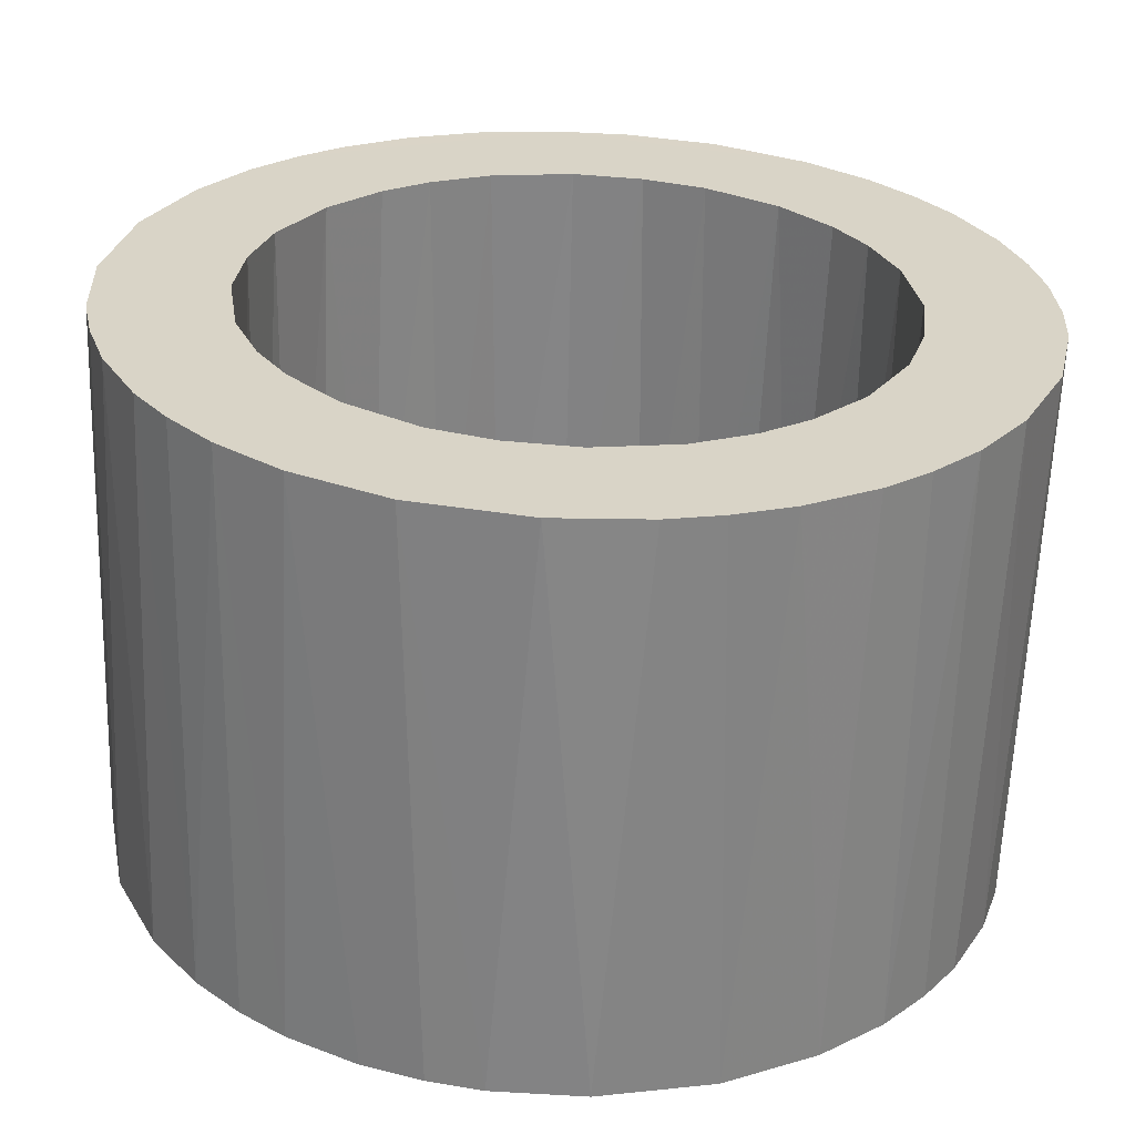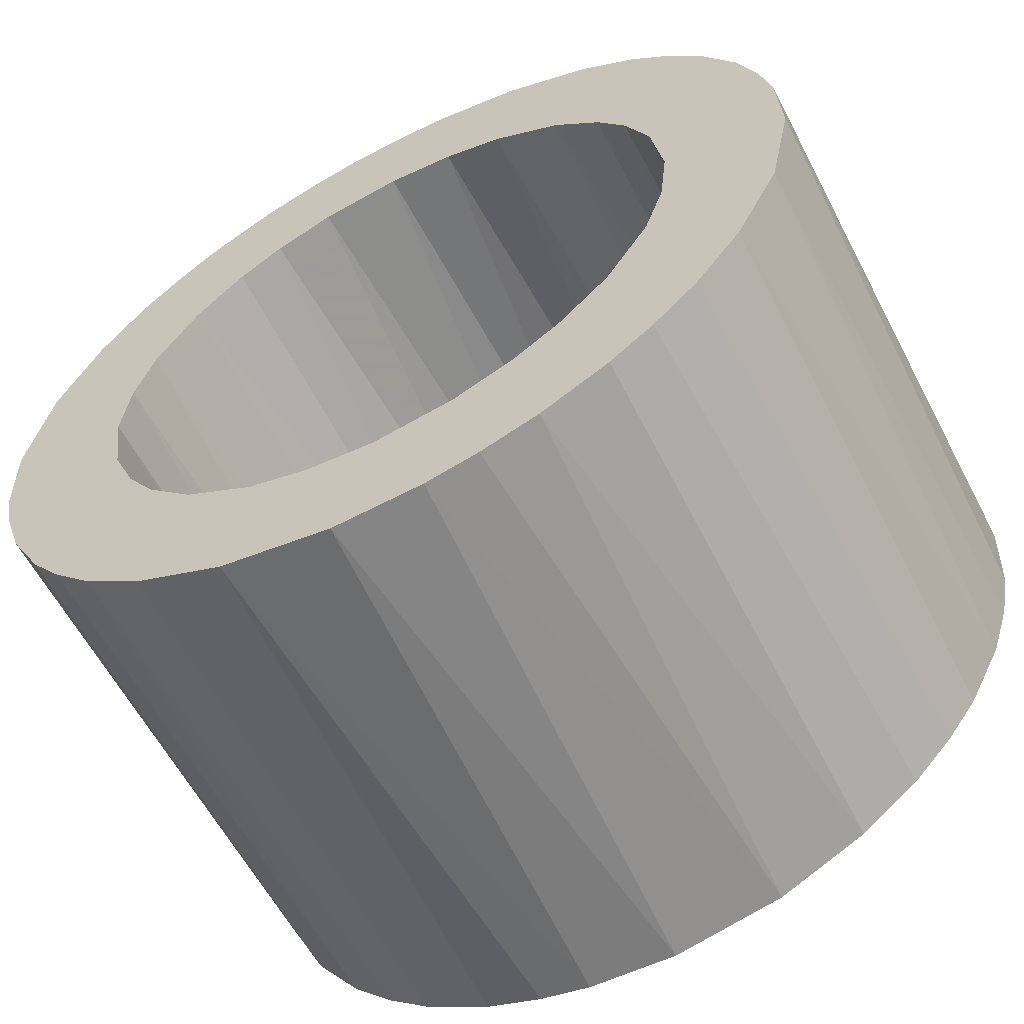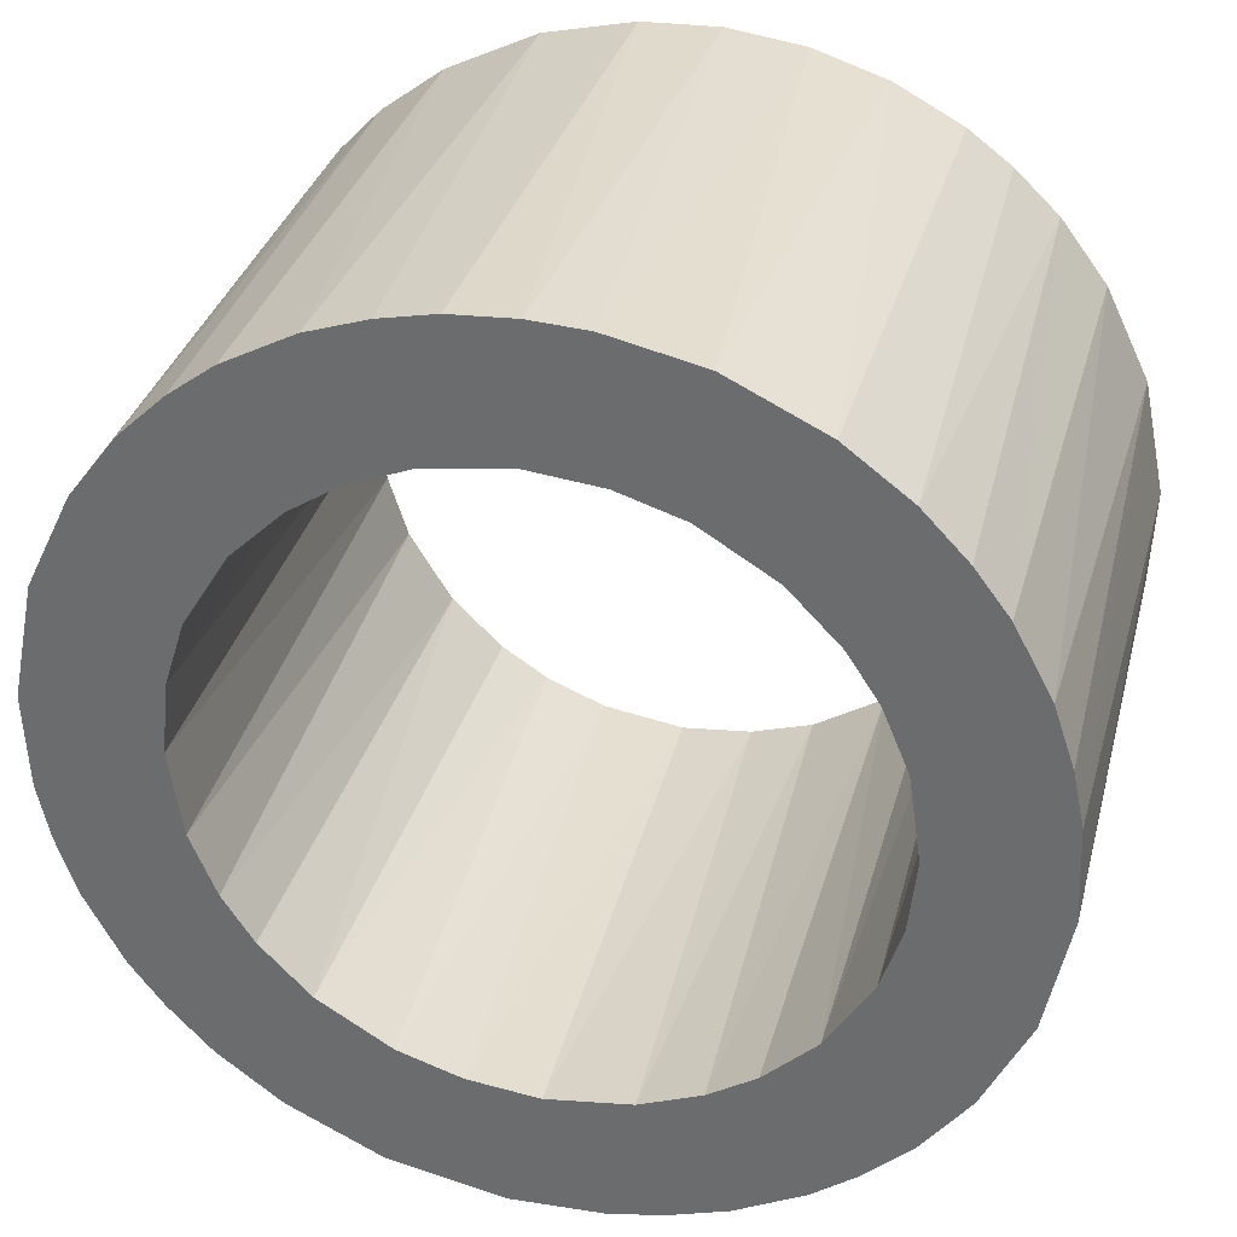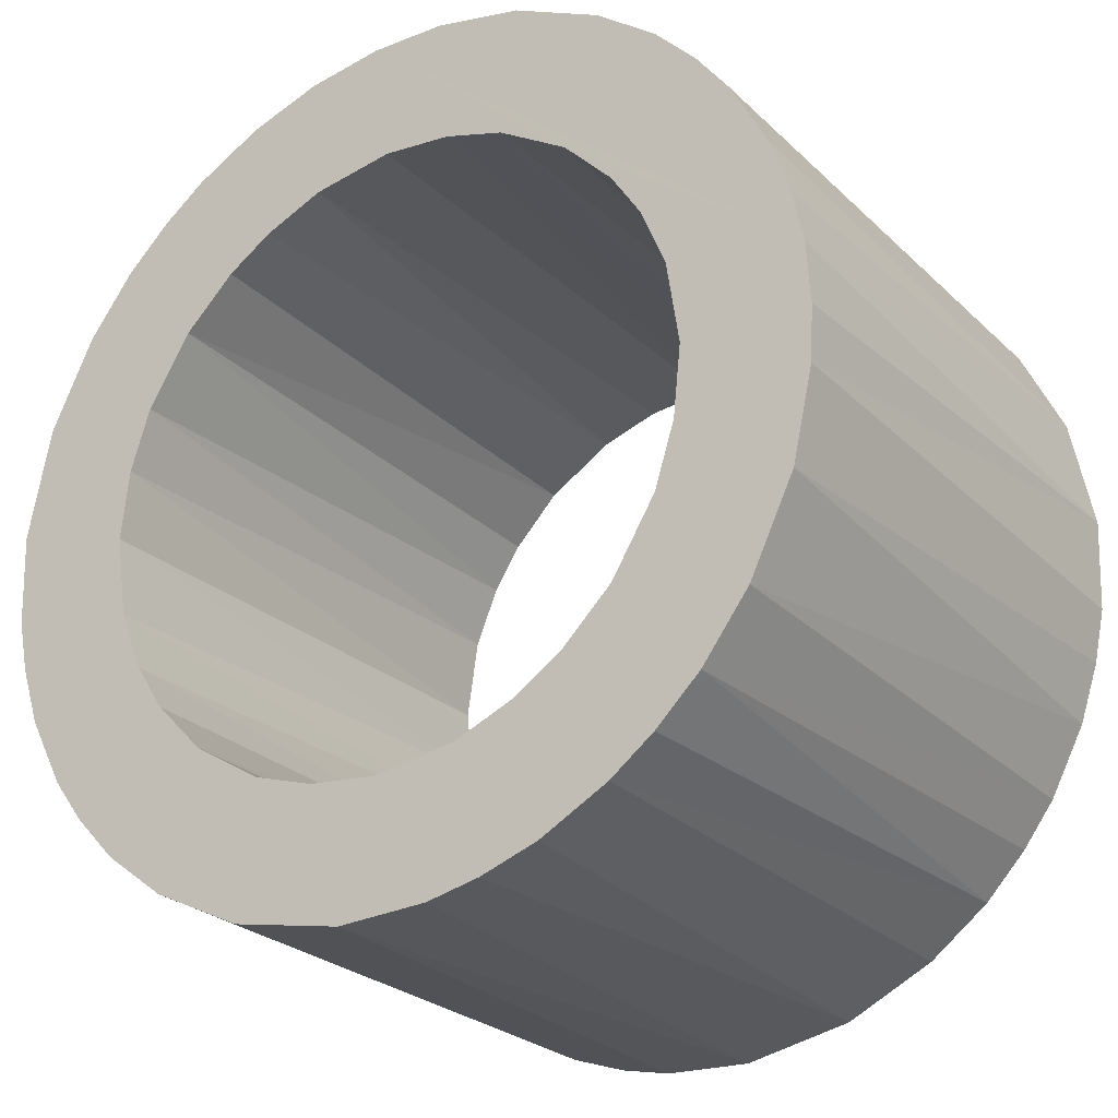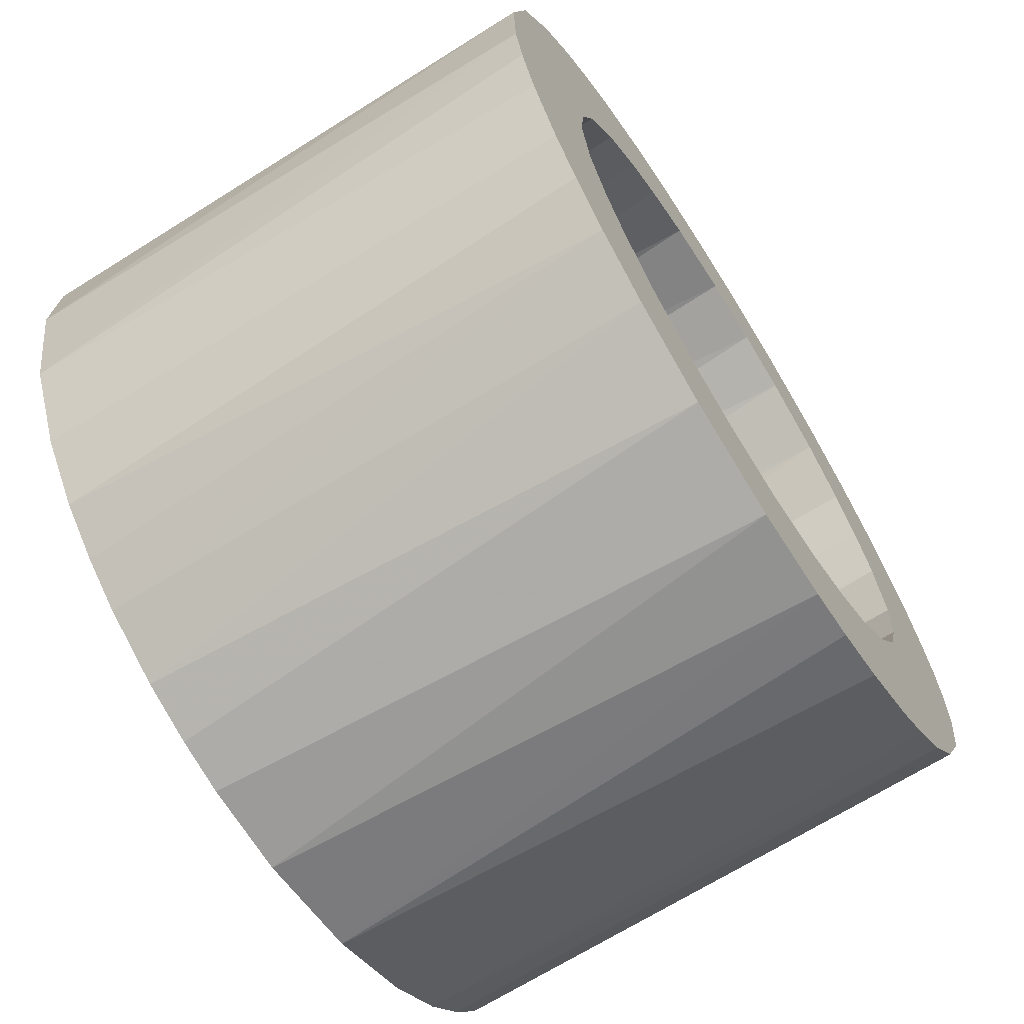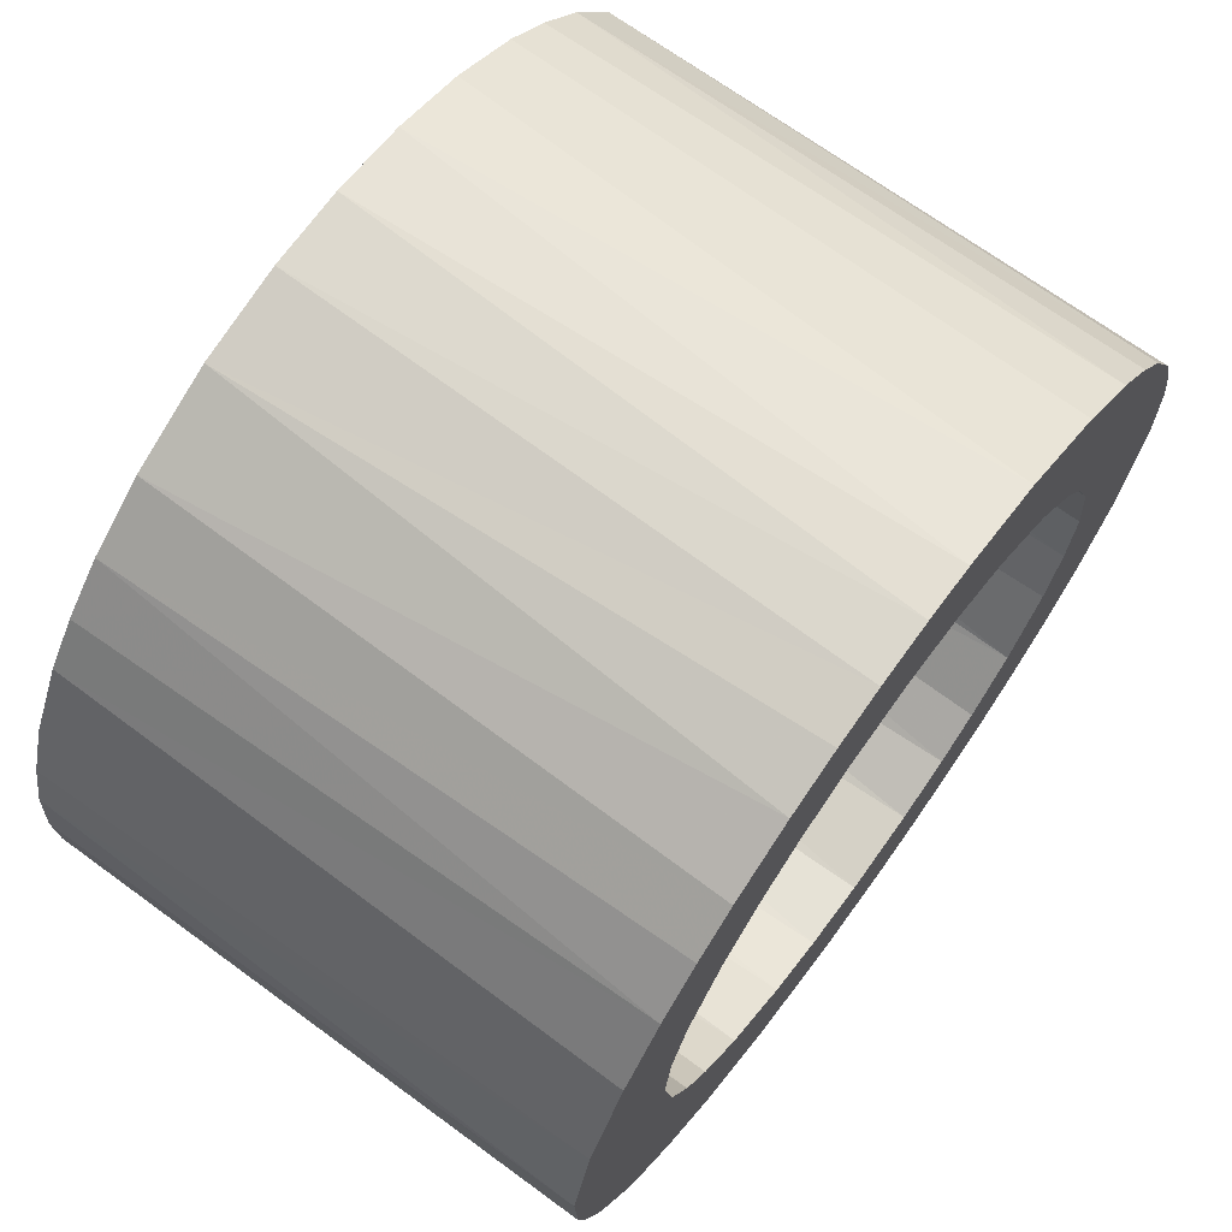
<metadata>
{"format":"obj","ext":"obj","renderer":"f3d","projection":"perspective","resolution":1024,"background":"white","views":[{"elev":-61.6,"azim":-2.1,"up":"+Y"},{"elev":-60.3,"azim":-152.6,"up":"+Y"},{"elev":33.7,"azim":-165.6,"up":"+Y"},{"elev":-25.6,"azim":34.4,"up":"+Y"},{"elev":-68.0,"azim":-57.7,"up":"+Y"},{"elev":69.8,"azim":126.2,"up":"+Y"}]}
</metadata>
<code>
v 0.0267 0.001842 -0.034
v 0.0183 -0.005267 -0.034
v 0.02647 -0.003685 -0.034
v 0.02579 -0.00691 -0.034
v 0.02461 -0.01042 -0.034
v 0.0168 -0.008911 -0.034
v 0.02243 -0.01453 -0.034
v 0.015 -0.01169 -0.034
v 0.02045 -0.01716 -0.034
v 0.01204 -0.01476 -0.034
v 0.0179 -0.01984 -0.034
v 0.01418 -0.02265 -0.034
v 0.00773 -0.01741 -0.034
v 0.008689 -0.02531 -0.034
v 0.003972 -0.0186 -0.034
v -0.0002535 -0.01904 -0.034
v 0.001842 -0.0267 -0.034
v -0.005267 -0.0183 -0.034
v -0.003692 -0.02647 -0.034
v -0.00691 -0.02579 -0.034
v -0.01042 -0.02461 -0.034
v -0.008911 -0.0168 -0.034
v -0.01453 -0.02243 -0.034
v -0.01169 -0.015 -0.034
v -0.01716 -0.02045 -0.034
v -0.01476 -0.01204 -0.034
v -0.01984 -0.0179 -0.034
v -0.02265 -0.01418 -0.034
v -0.01741 -0.00773 -0.034
v -0.02531 -0.008689 -0.034
v -0.0186 -0.003972 -0.034
v -0.0267 -0.001842 -0.034
v -0.01904 0.0002535 -0.034
v -0.02647 0.003692 -0.034
v -0.0183 0.005267 -0.034
v -0.02579 0.00691 -0.034
v -0.0168 0.008911 -0.034
v -0.02461 0.01042 -0.034
v -0.02243 0.01453 -0.034
v -0.015 0.01169 -0.034
v -0.02045 0.01716 -0.034
v -0.01204 0.01476 -0.034
v -0.0179 0.01984 -0.034
v -0.00773 0.01741 -0.034
v -0.01418 0.02265 -0.034
v -0.008689 0.02531 -0.034
v -0.003972 0.0186 -0.034
v -0.003283 0.02652 -0.034
v 0.0002535 0.01904 -0.034
v -8.935e-18 0.0267 -0.034
v 0.003692 0.02647 -0.034
v 0.005267 0.0183 -0.034
v 0.00691 0.02579 -0.034
v 0.01042 0.02461 -0.034
v 0.008911 0.0168 -0.034
v 0.01169 0.015 -0.034
v 0.01453 0.02243 -0.034
v 0.01716 0.02045 -0.034
v 0.01476 0.01204 -0.034
v 0.01984 0.0179 -0.034
v 0.01741 0.00773 -0.034
v 0.02265 0.01418 -0.034
v 0.02531 0.008689 -0.034
v 0.0186 0.003972 -0.034
v 0.01904 -0.0002535 -0.034
v 0.02652 -0.00329 -7.523e-09
v 0.0267 2.062e-17 5.588e-11
v 0.02647 0.003692 5.588e-11
v 0.02579 0.00691 5.588e-11
v 0.02461 0.01042 5.588e-11
v 0.02243 0.01453 5.588e-11
v 0.02045 0.01716 5.588e-11
v 0.0179 0.01984 5.588e-11
v 0.01418 0.02265 5.588e-11
v 0.008689 0.02531 4.827e-08
v 0.003283 0.02652 5.588e-11
v -0.001372 0.02669 -5.575e-06
v -0.005985 0.02604 5.588e-11
v -0.01042 0.02461 5.588e-11
v -0.01453 0.02243 5.588e-11
v -0.01716 0.02045 5.588e-11
v -0.01984 0.0179 5.588e-11
v -0.02265 0.01418 5.588e-11
v -0.02531 0.008689 3.666e-08
v -0.0267 0.001842 1.804e-07
v -0.02647 -0.003692 5.588e-11
v -0.02579 -0.00691 5.588e-11
v -0.02461 -0.01042 5.588e-11
v -0.02243 -0.01453 5.588e-11
v -0.02045 -0.01716 5.588e-11
v -0.0179 -0.01984 5.588e-11
v -0.01418 -0.02265 5.588e-11
v -0.008689 -0.02531 2.319e-08
v -0.001842 -0.0267 2.705e-08
v 0.003692 -0.02647 5.588e-11
v 0.00691 -0.02579 5.588e-11
v 0.01042 -0.02461 5.588e-11
v 0.01453 -0.02243 5.588e-11
v 0.01716 -0.02045 5.588e-11
v 0.01984 -0.0179 5.588e-11
v 0.02265 -0.01418 5.588e-11
v 0.02531 -0.008689 2.319e-08
v -0.008911 0.0168 5.588e-11
v -0.005267 0.0183 2.077e-08
v -0.0002898 0.01906 -6.536e-10
v -0.01741 0.00773 2.056e-08
v -0.01169 0.015 5.588e-11
v -0.01478 0.012 7.615e-10
v 0.00773 0.01741 4.528e-08
v 0.015 0.01169 5.588e-11
v 0.0168 0.008911 5.588e-11
v 0.0183 0.005267 1.646e-08
v 0.003972 0.0186 5.588e-11
v 0.012 0.01478 6.203e-10
v 0.01906 0.0002898 7.07e-10
v 0.0186 -0.003972 5.588e-11
v 0.01741 -0.00773 1.177e-08
v 0.01478 -0.012 4.591e-10
v 0.01169 -0.015 5.588e-11
v 0.008911 -0.0168 5.588e-11
v 0.005267 -0.0183 1.177e-08
v 0.0002898 -0.01906 7.07e-10
v -0.003972 -0.0186 5.588e-11
v -0.00773 -0.01741 1.177e-08
v -0.012 -0.01478 4.591e-10
v -0.015 -0.01169 5.588e-11
v -0.0168 -0.008911 5.588e-11
v -0.0183 -0.005267 1.177e-08
v -0.01906 -0.0002898 7.07e-10
v -0.0186 0.003972 5.588e-11
f 1 3 65
f 65 3 2
f 3 4 2
f 4 5 2
f 2 5 6
f 5 7 6
f 6 7 8
f 7 9 8
f 8 9 10
f 9 11 10
f 11 12 10
f 10 12 13
f 12 14 13
f 13 14 15
f 14 17 15
f 15 17 16
f 17 19 16
f 16 19 18
f 19 20 18
f 20 21 18
f 18 21 22
f 21 23 22
f 22 23 24
f 23 25 24
f 24 25 26
f 25 27 26
f 27 28 26
f 26 28 29
f 28 30 29
f 29 30 31
f 30 32 31
f 31 32 33
f 32 34 33
f 33 34 35
f 34 36 35
f 36 38 35
f 35 38 37
f 38 39 37
f 37 39 40
f 39 41 40
f 40 41 42
f 41 43 42
f 43 45 42
f 42 45 44
f 45 46 44
f 44 46 47
f 46 48 47
f 47 48 49
f 48 50 49
f 50 51 49
f 49 51 52
f 51 53 52
f 53 54 52
f 52 54 55
f 54 57 55
f 55 57 56
f 57 58 56
f 56 58 59
f 58 60 59
f 60 62 59
f 59 62 61
f 62 63 61
f 61 63 64
f 63 1 64
f 64 1 65
f 3 1 66
f 66 1 67
f 67 1 68
f 1 63 68
f 68 63 69
f 69 63 70
f 63 62 70
f 70 62 71
f 62 60 71
f 71 60 72
f 72 60 73
f 60 58 73
f 58 57 73
f 73 57 74
f 57 54 74
f 74 54 75
f 54 53 75
f 53 51 75
f 75 51 76
f 51 50 76
f 76 50 77
f 50 48 77
f 77 48 78
f 48 46 78
f 78 46 79
f 46 45 79
f 79 45 80
f 45 43 80
f 80 43 81
f 81 43 82
f 43 41 82
f 41 39 82
f 82 39 83
f 39 38 83
f 83 38 84
f 38 36 84
f 36 34 84
f 84 34 85
f 34 32 85
f 85 32 86
f 32 30 86
f 86 30 87
f 87 30 88
f 30 28 88
f 88 28 89
f 28 27 89
f 89 27 90
f 90 27 91
f 27 25 91
f 25 23 91
f 91 23 92
f 23 21 92
f 92 21 93
f 21 20 93
f 20 19 93
f 93 19 94
f 19 17 94
f 94 17 95
f 17 14 95
f 95 14 96
f 96 14 97
f 14 12 97
f 97 12 98
f 12 11 98
f 98 11 99
f 99 11 100
f 11 9 100
f 9 7 100
f 100 7 101
f 7 5 101
f 101 5 102
f 5 4 102
f 4 3 102
f 102 3 66
f 103 77 107
f 103 104 77
f 104 105 77
f 83 84 77
f 76 77 75
f 71 77 70
f 70 77 69
f 69 77 68
f 130 106 85
f 108 107 85
f 78 79 77
f 106 108 85
f 79 80 77
f 80 81 77
f 81 82 77
f 77 82 83
f 84 85 77
f 77 85 107
f 75 77 74
f 74 77 73
f 73 77 72
f 72 77 71
f 114 110 68
f 110 111 68
f 68 111 112
f 105 113 77
f 77 113 109
f 109 114 77
f 77 114 68
f 112 115 68
f 68 115 67
f 67 115 66
f 115 116 66
f 66 116 102
f 116 117 102
f 102 117 101
f 117 118 101
f 101 118 100
f 100 118 99
f 118 119 99
f 99 119 98
f 119 120 98
f 98 120 97
f 120 121 97
f 97 121 96
f 96 121 95
f 121 122 95
f 95 122 94
f 122 123 94
f 94 123 93
f 123 124 93
f 93 124 92
f 124 125 92
f 92 125 91
f 91 125 90
f 125 126 90
f 90 126 89
f 126 127 89
f 89 127 88
f 127 128 88
f 88 128 87
f 87 128 86
f 128 129 86
f 86 129 85
f 129 130 85
f 129 33 130
f 33 35 130
f 130 35 106
f 35 37 106
f 106 37 108
f 37 40 108
f 40 42 108
f 108 42 107
f 107 42 103
f 42 44 103
f 103 44 104
f 44 47 104
f 104 47 105
f 47 49 105
f 105 49 113
f 49 52 113
f 113 52 109
f 52 55 109
f 109 55 114
f 55 56 114
f 56 59 114
f 114 59 110
f 110 59 111
f 59 61 111
f 111 61 112
f 61 64 112
f 112 64 115
f 64 65 115
f 115 65 116
f 65 2 116
f 116 2 117
f 2 6 117
f 117 6 118
f 6 8 118
f 8 10 118
f 118 10 119
f 119 10 120
f 10 13 120
f 120 13 121
f 13 15 121
f 121 15 122
f 15 16 122
f 122 16 123
f 16 18 123
f 123 18 124
f 18 22 124
f 124 22 125
f 22 24 125
f 24 26 125
f 125 26 126
f 126 26 127
f 26 29 127
f 127 29 128
f 29 31 128
f 128 31 129
f 31 33 129

</code>
